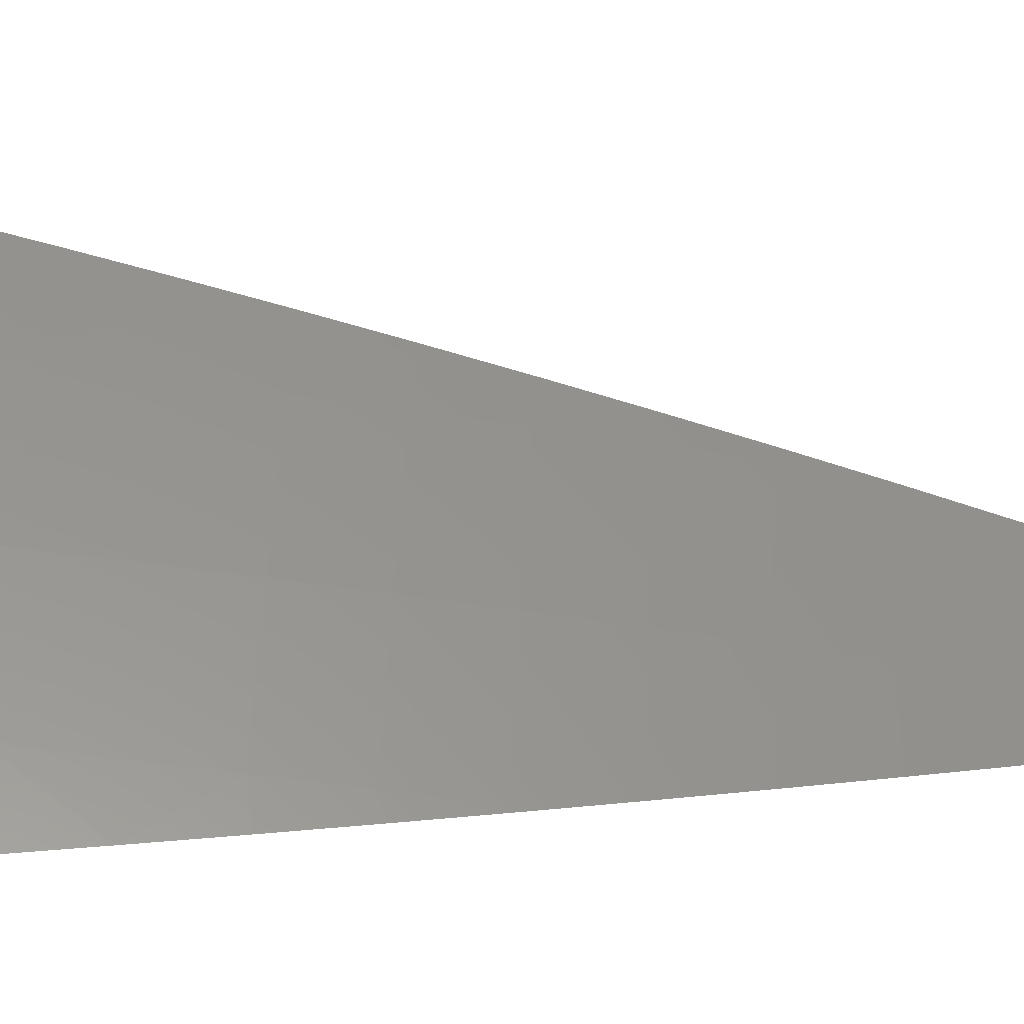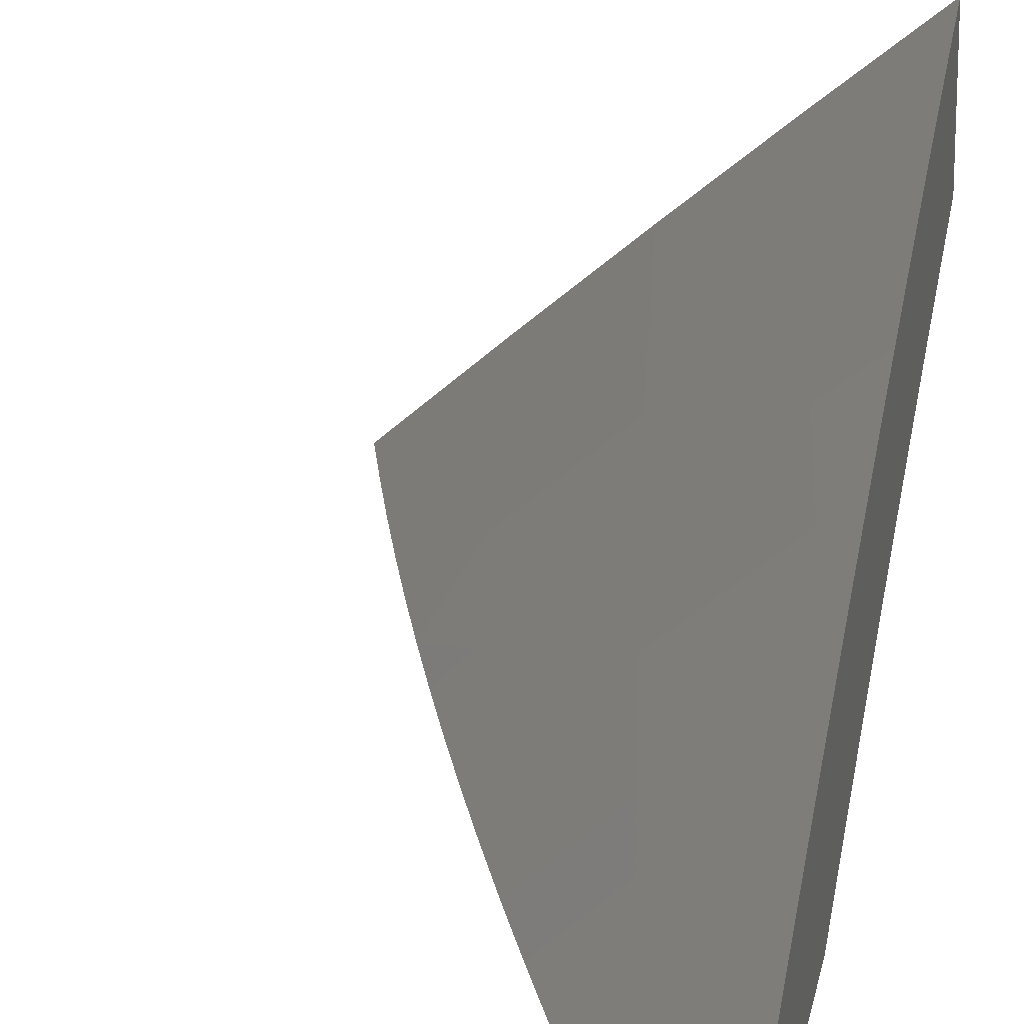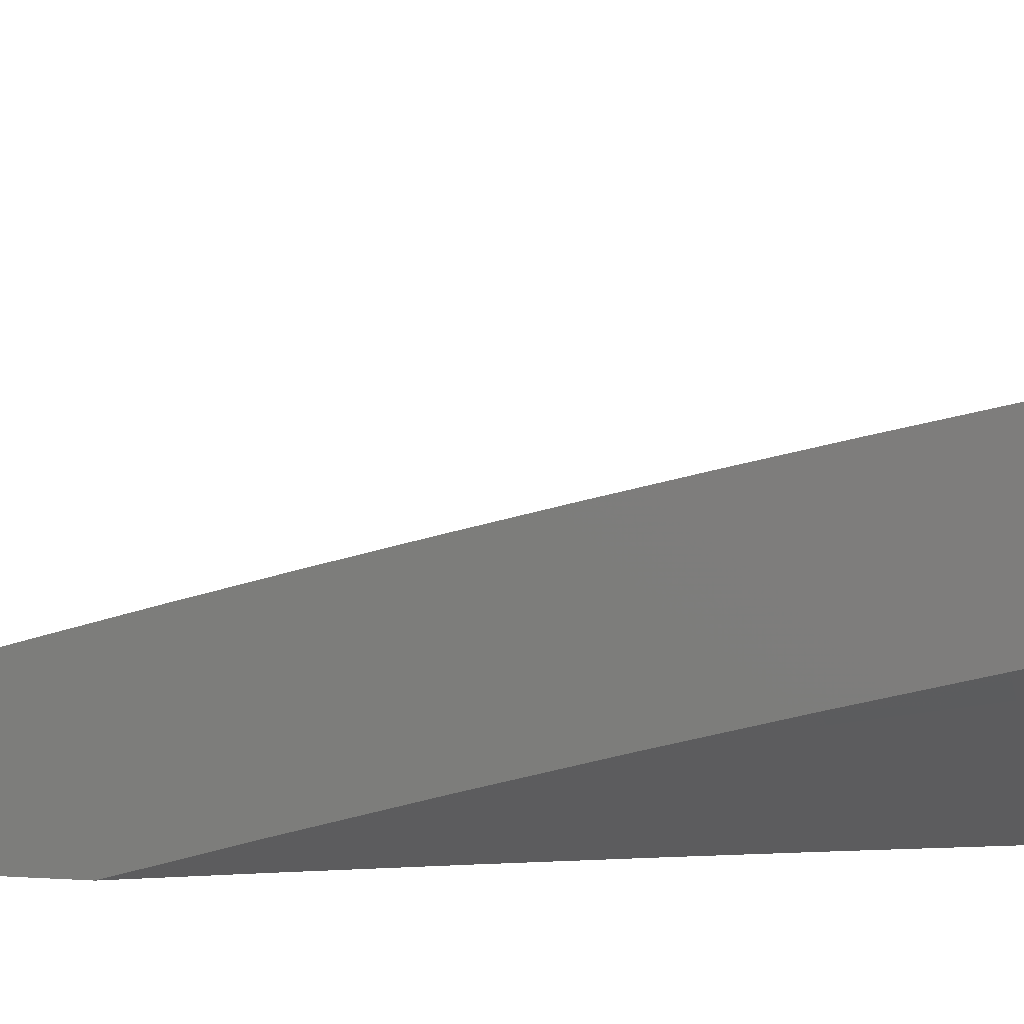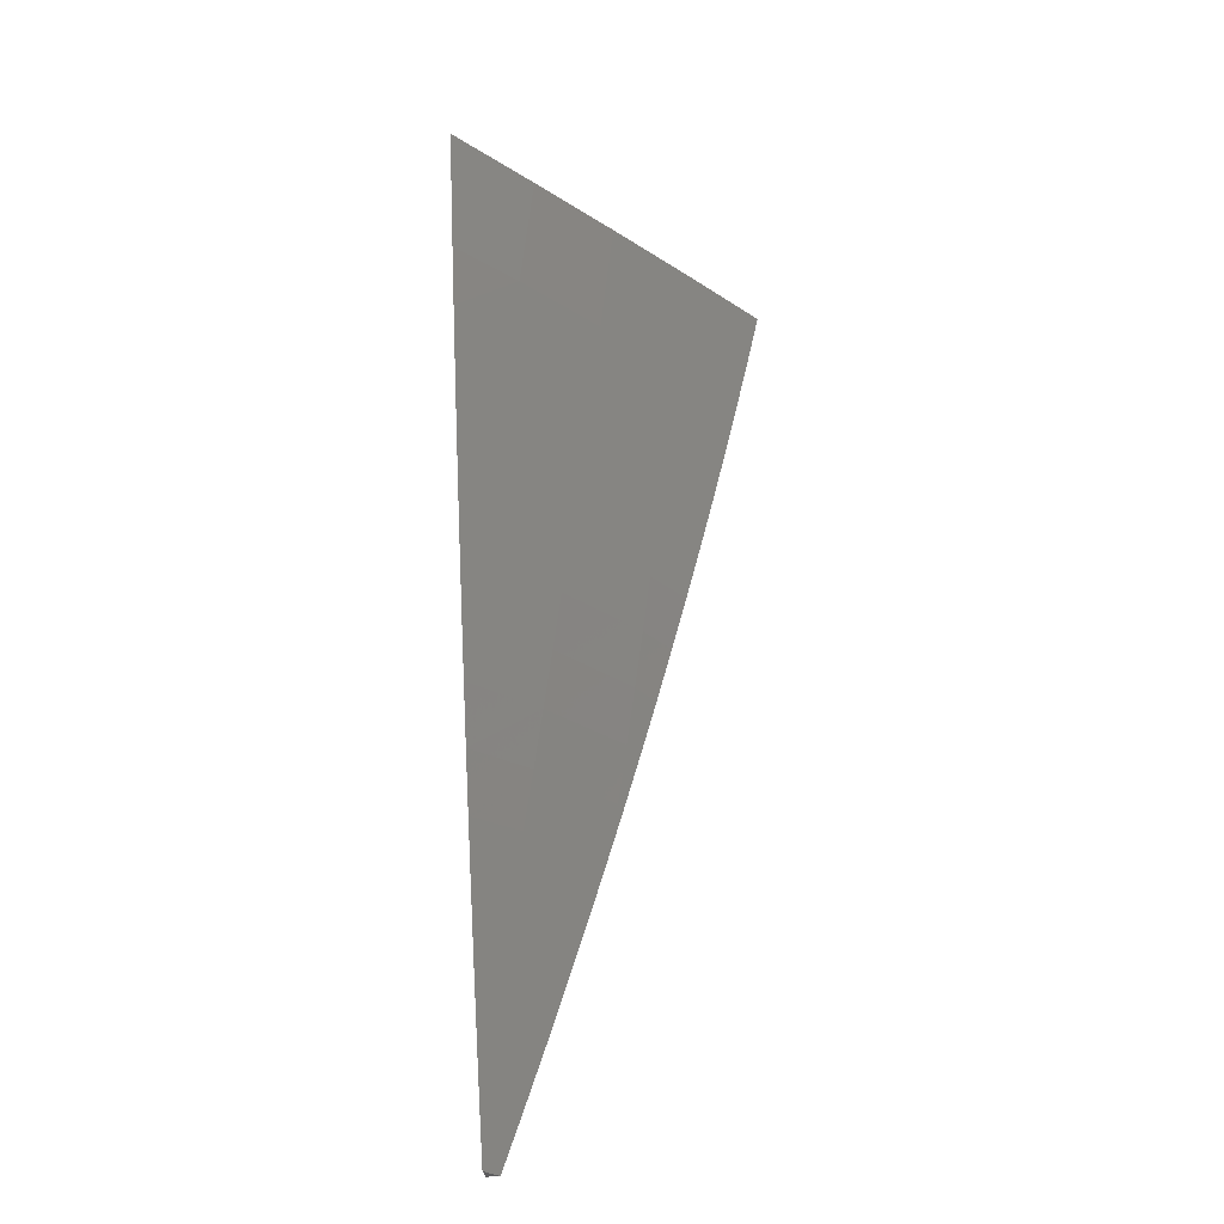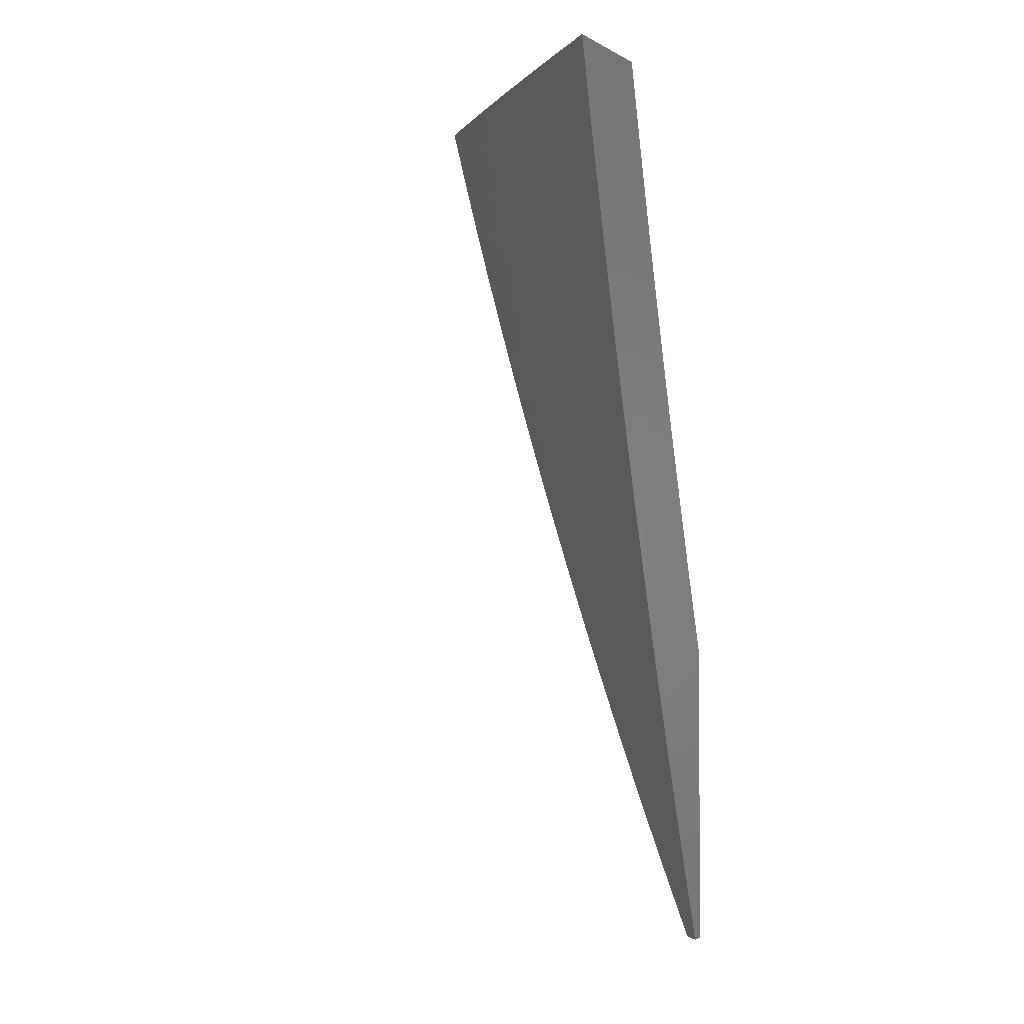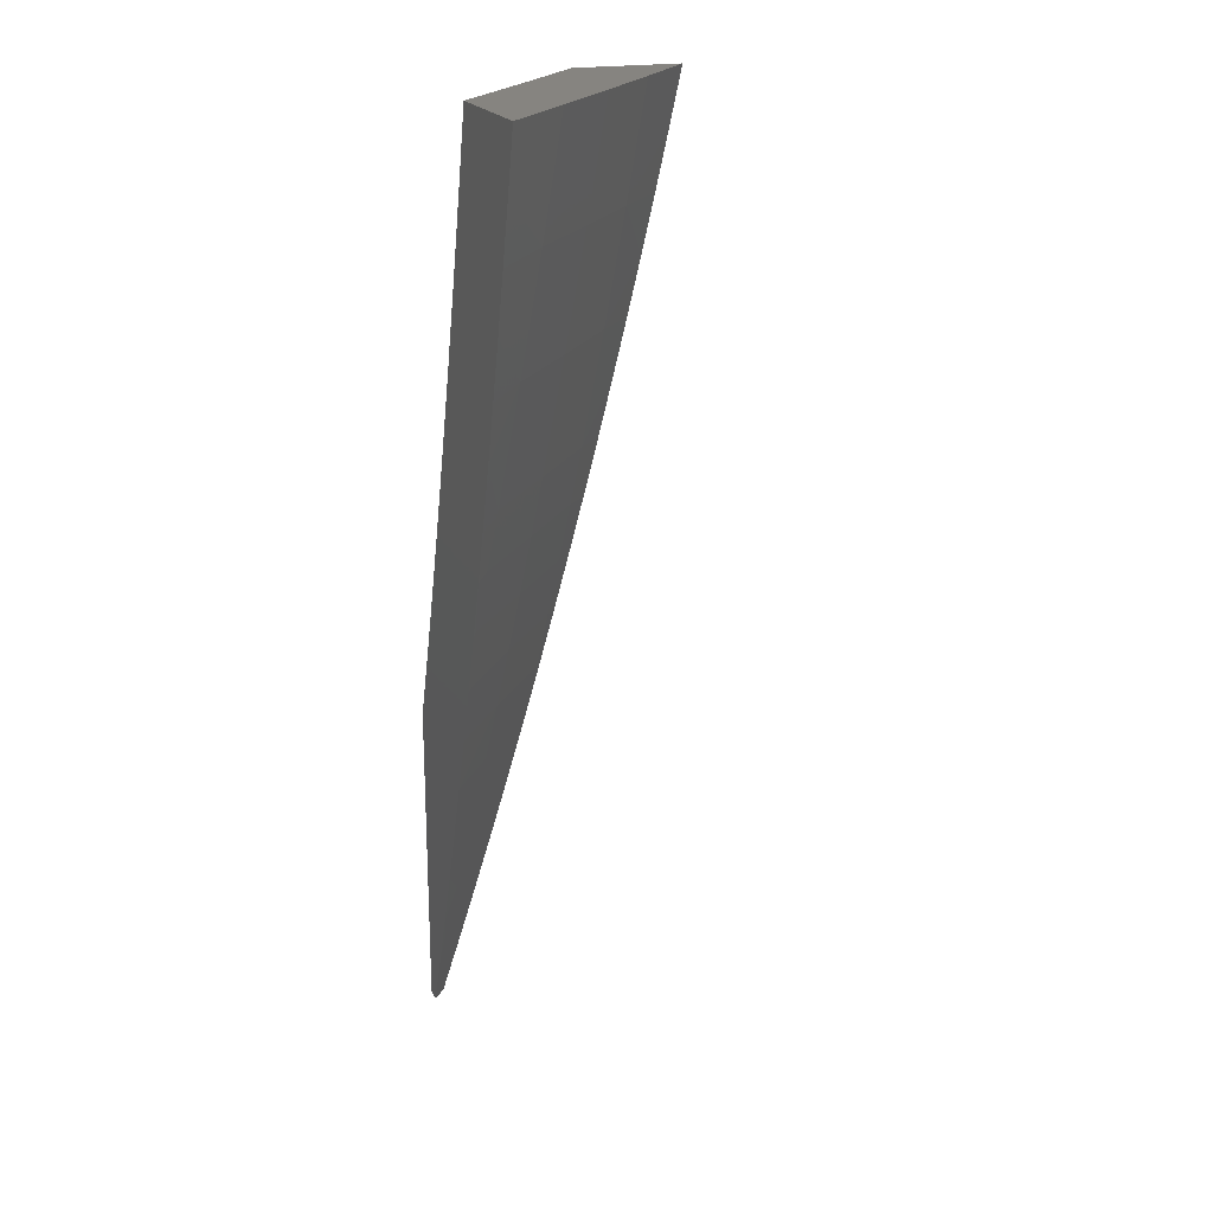
<metadata>
{"format":"stl","ext":"stl","renderer":"f3d","projection":"perspective","resolution":1024,"background":"white","views":[{"elev":16.7,"azim":94.3,"up":"+Y"},{"elev":19.9,"azim":-170.1,"up":"+Y"},{"elev":10.5,"azim":-80.2,"up":"+Y"},{"elev":-32.8,"azim":98.7,"up":"+Z"},{"elev":-2.7,"azim":-149.5,"up":"+Z"},{"elev":20.4,"azim":69.7,"up":"+Z"}]}
</metadata>
<code>
# stl→obj: 99 verts, 194 faces
v 7.205 8 -2
v 7.154 8.043 -2
v 7.182 8 -2.084
v 7.144 8.033 -2.083
v 7.159 8 -2.168
v 7.134 8.021 -2.165
v 7.135 8 -2.251
v 7.124 8.01 -2.248
v 7.073 8.053 -2.248
v 7.083 8.064 -2.165
v 7.032 8.107 -2.165
v 7.042 8.118 -2.083
v 7 8.133 -2.167
v 7 8.153 -2.084
v 7.052 8.129 -2
v 7 8.172 -2
v 7.103 8.086 -2
v 7.093 8.076 -2.083
v 7 8.113 -2.25
v 7.022 8.096 -2.248
v 7.062 8.041 -2.331
v 7.11 8 -2.334
v 7.084 8 -2.417
v 7.051 8.028 -2.414
v 7.057 8 -2.499
v 7.04 8.015 -2.497
v 7.028 8.001 -2.58
v 7 8.024 -2.581
v 7.029 8 -2.581
v 7 8 -2.663
v 7 8.092 -2.333
v 7.011 8.083 -2.331
v 7 8.07 -2.416
v 7 8.048 -2.499
v 7 8.014 -3
v 7 8.034 -2.938
v 7.016 8 -3
v 7.041 8 -2.939
v 7.048 8.004 -2.906
v 7.065 8 -2.877
v 7.053 8.01 -2.875
v 7.059 8.016 -2.843
v 7 8.054 -2.877
v 7 8.074 -2.815
v 7 8.093 -2.753
v 7.068 8.027 -2.781
v 7.064 8.022 -2.812
v 7.088 8 -2.816
v 7 8.112 -2.691
v 7.078 8.038 -2.718
v 7.073 8.033 -2.75
v 7.111 8 -2.754
v 7.083 8.044 -2.687
v 7 8.13 -2.629
v 7.092 8.054 -2.624
v 7.007 8.126 -2.624
v 7.016 8.136 -2.562
v 7 8.148 -2.566
v 7 8.165 -2.504
v 7.025 8.146 -2.499
v 7 8.182 -2.441
v 7.033 8.156 -2.437
v 7 8.199 -2.379
v 7.042 8.166 -2.374
v 7 8.215 -2.316
v 7.058 8.184 -2.249
v 7 8.231 -2.253
v 7 8.246 -2.19
v 7.073 8.202 -2.125
v 7 8.261 -2.127
v 7 8.275 -2.063
v 7 8.289 -2
v 7.087 8.218 -2
v 7.159 8.13 -2.125
v 7.173 8.146 -2
v 7.244 8.058 -2.125
v 7.259 8.074 -2
v 7.327 8 -2.064
v 7.344 8 -2
v 7.31 8 -2.127
v 7.292 8 -2.191
v 7.229 8.04 -2.249
v 7.274 8 -2.254
v 7.256 8 -2.317
v 7.213 8.022 -2.374
v 7.236 8 -2.38
v 7.204 8.013 -2.437
v 7.217 8 -2.443
v 7.195 8.003 -2.499
v 7.197 8 -2.505
v 7.176 8 -2.568
v 7.155 8 -2.63
v 7.102 8.065 -2.562
v 7.11 8.075 -2.499
v 7.119 8.085 -2.437
v 7.128 8.094 -2.374
v 7.144 8.113 -2.249
v 7.133 8 -2.692
v 7 8 -3
f 1 2 3
f 3 2 4
f 3 4 5
f 5 4 6
f 5 6 7
f 7 6 8
f 7 8 9
f 9 8 10
f 9 10 11
f 11 10 12
f 11 12 13
f 13 12 14
f 14 12 15
f 14 15 16
f 2 17 4
f 4 17 18
f 4 18 6
f 6 18 10
f 6 10 8
f 17 15 18
f 18 15 12
f 18 12 10
f 13 19 11
f 11 19 20
f 11 20 9
f 9 20 21
f 9 21 22
f 22 21 23
f 23 21 24
f 23 24 25
f 25 24 26
f 25 26 27
f 27 26 28
f 27 28 29
f 29 28 30
f 19 31 20
f 20 31 32
f 20 32 21
f 21 32 24
f 31 33 32
f 32 33 24
f 33 34 24
f 24 34 26
f 34 28 26
f 29 25 27
f 22 7 9
f 35 36 37
f 37 36 38
f 38 36 39
f 38 39 40
f 40 39 41
f 40 41 42
f 42 41 43
f 42 43 44
f 36 43 39
f 39 43 41
f 45 46 44
f 44 46 47
f 44 47 42
f 42 47 48
f 42 48 40
f 49 50 45
f 45 50 51
f 45 51 46
f 46 51 52
f 46 52 48
f 50 49 53
f 53 49 54
f 53 54 55
f 55 54 56
f 55 56 57
f 57 56 58
f 57 58 59
f 54 58 56
f 57 59 60
f 60 59 61
f 60 61 62
f 62 61 63
f 62 63 64
f 64 63 65
f 64 65 66
f 66 65 67
f 66 67 68
f 66 68 69
f 69 68 70
f 69 70 71
f 72 73 71
f 71 73 69
f 69 73 74
f 74 73 75
f 74 75 76
f 76 75 77
f 76 77 78
f 78 77 79
f 78 80 76
f 76 80 81
f 76 81 82
f 82 81 83
f 82 83 84
f 82 84 85
f 85 84 86
f 85 86 87
f 87 86 88
f 87 88 89
f 89 88 90
f 89 90 91
f 92 93 91
f 91 93 94
f 91 94 89
f 89 94 95
f 89 95 87
f 87 95 96
f 87 96 85
f 85 96 97
f 85 97 82
f 82 97 74
f 82 74 76
f 93 92 55
f 55 92 98
f 55 98 53
f 53 98 50
f 98 52 50
f 50 52 51
f 93 55 57
f 94 93 60
f 60 93 57
f 95 94 62
f 62 94 60
f 96 95 64
f 64 95 62
f 97 96 66
f 66 96 64
f 74 97 69
f 69 97 66
f 48 47 46
f 28 44 30
f 30 44 43
f 30 43 36
f 44 28 45
f 45 28 34
f 45 34 49
f 49 34 33
f 49 33 54
f 54 33 58
f 58 33 31
f 58 31 59
f 59 31 19
f 59 19 61
f 61 19 13
f 61 13 63
f 63 13 65
f 65 13 14
f 65 14 67
f 67 14 16
f 67 16 68
f 68 16 70
f 70 16 71
f 71 16 72
f 35 99 36
f 36 99 30
f 72 16 73
f 73 16 15
f 73 15 75
f 75 15 17
f 75 17 2
f 75 2 77
f 77 2 1
f 77 1 79
f 35 37 99
f 3 83 1
f 1 83 81
f 1 81 80
f 83 3 84
f 84 3 5
f 84 5 86
f 86 5 88
f 88 5 7
f 88 7 90
f 90 7 22
f 90 22 91
f 91 22 23
f 91 23 92
f 92 23 98
f 98 23 25
f 98 25 52
f 52 25 29
f 52 29 48
f 48 29 30
f 48 30 40
f 40 30 38
f 38 30 99
f 38 99 37
f 80 78 1
f 1 78 79

</code>
